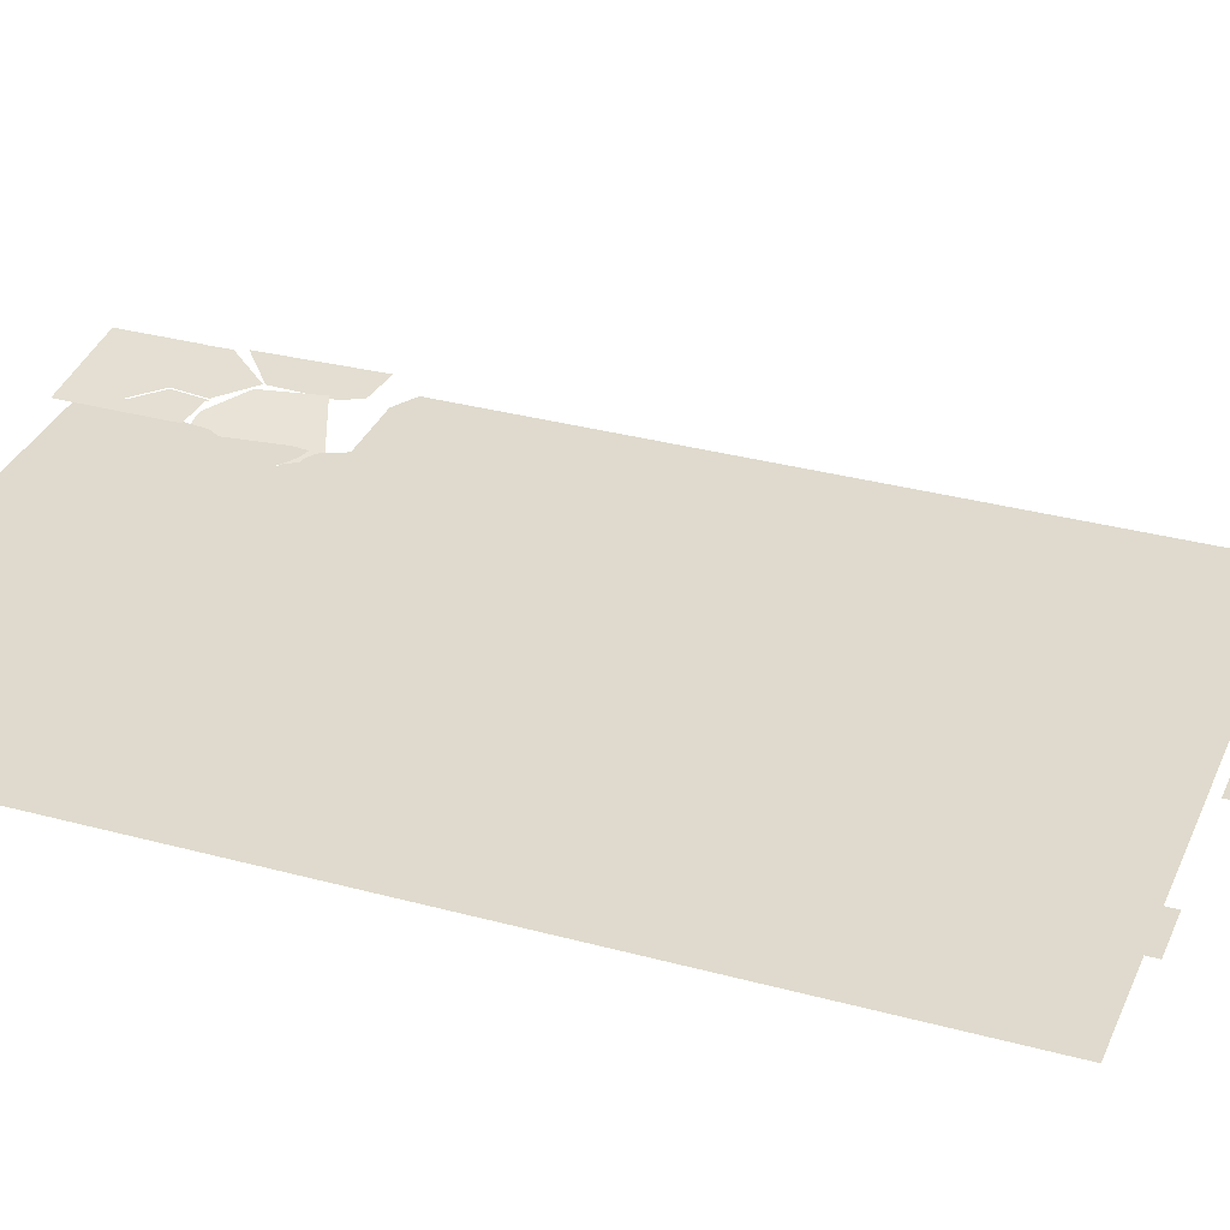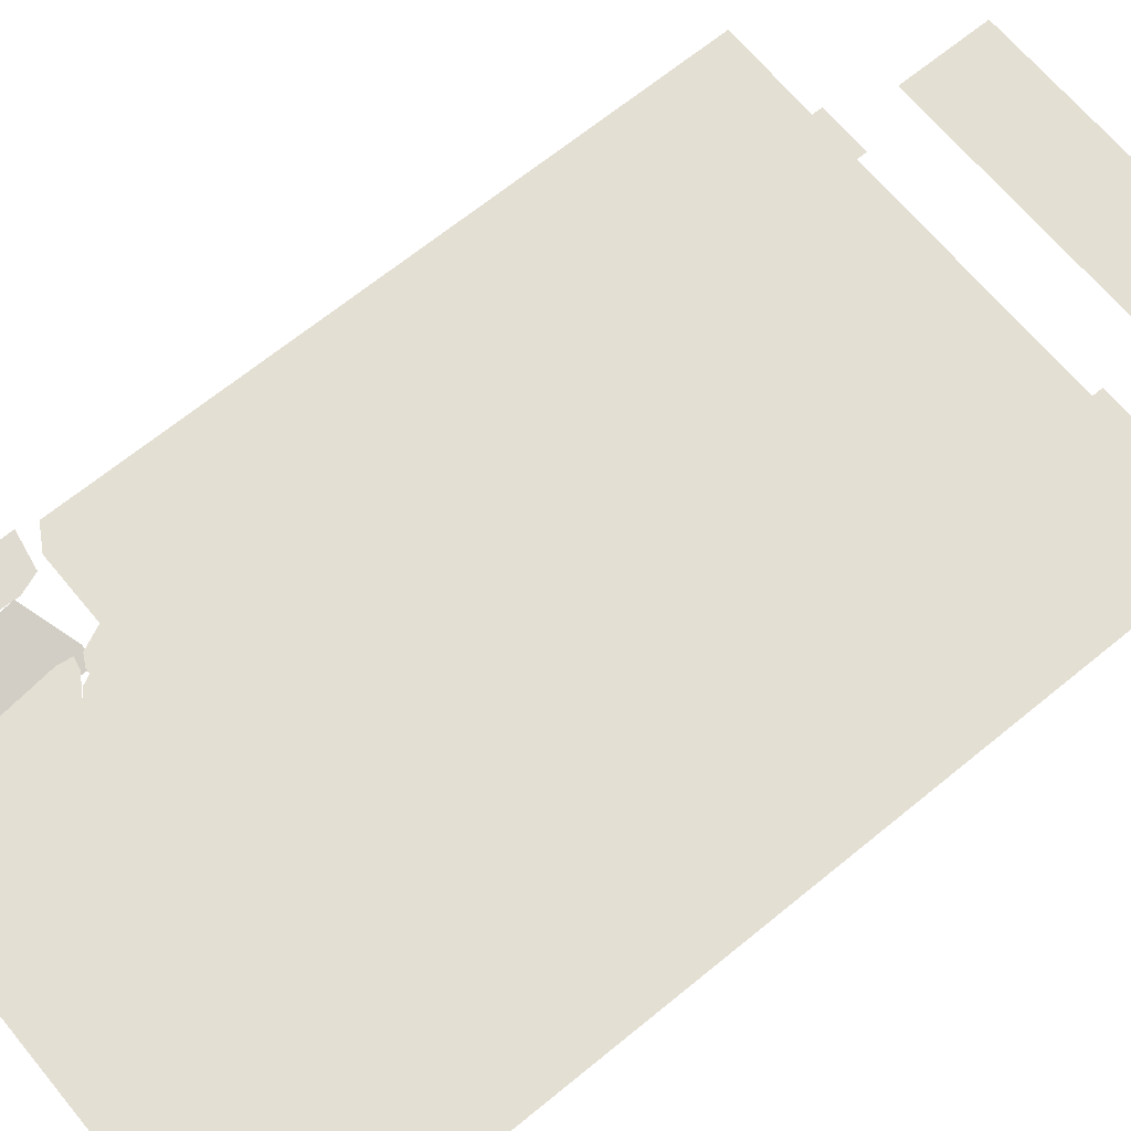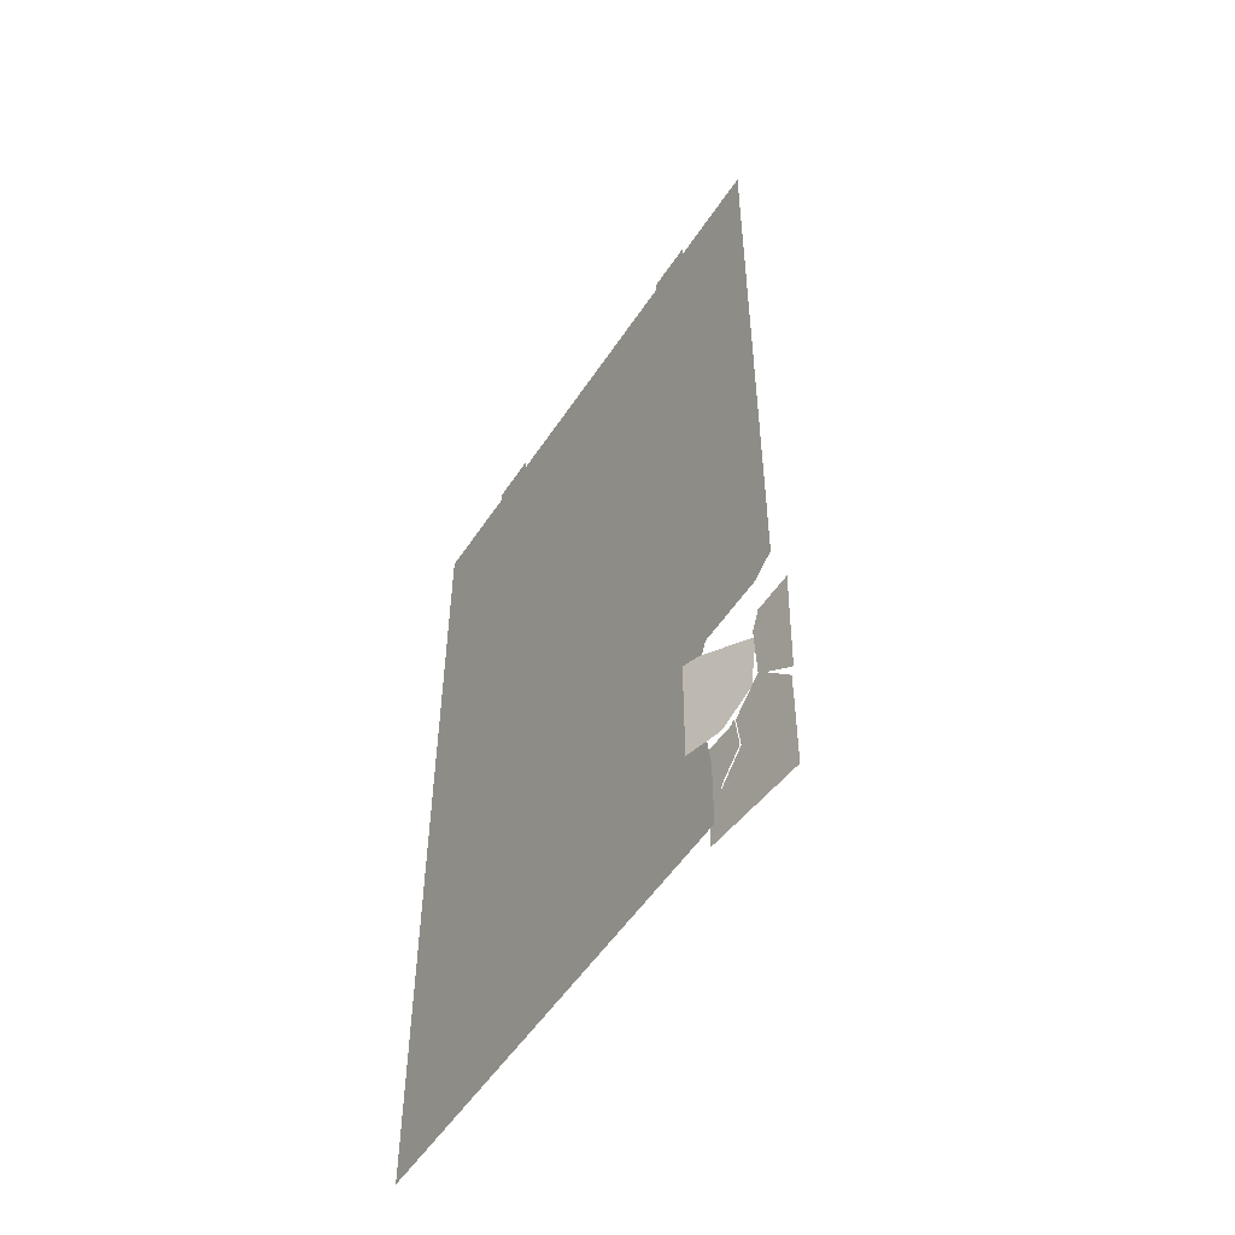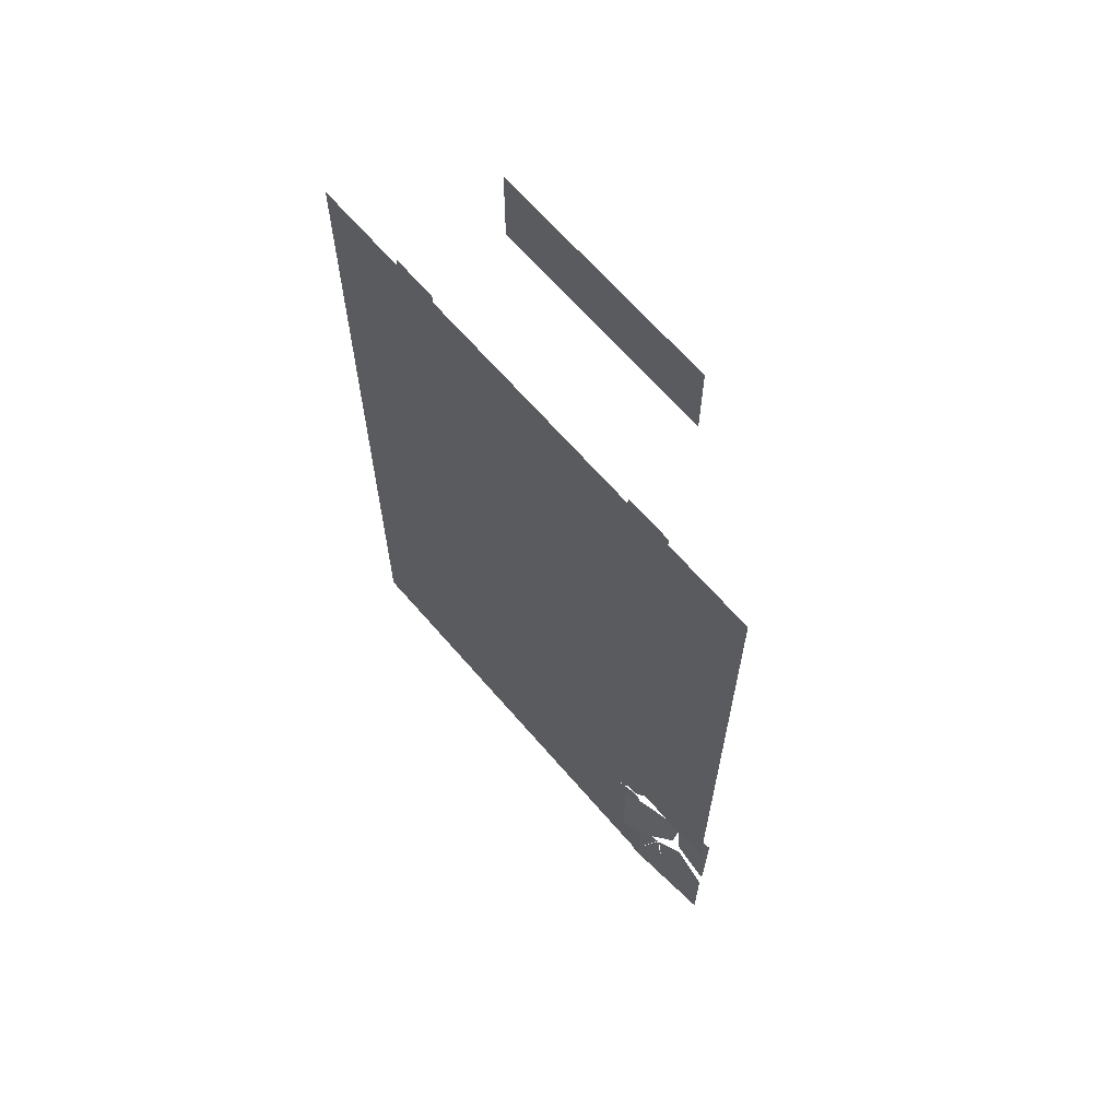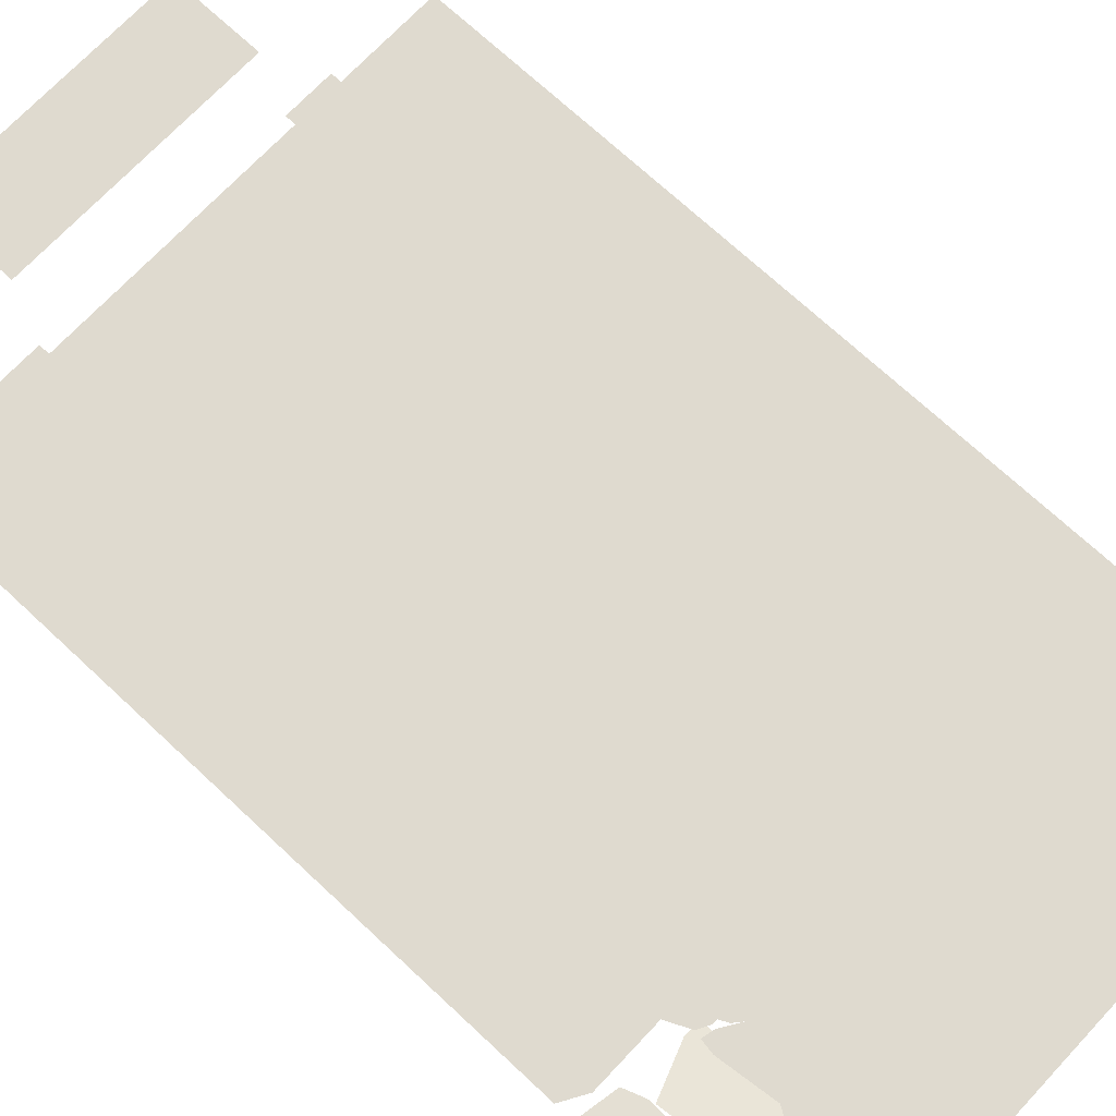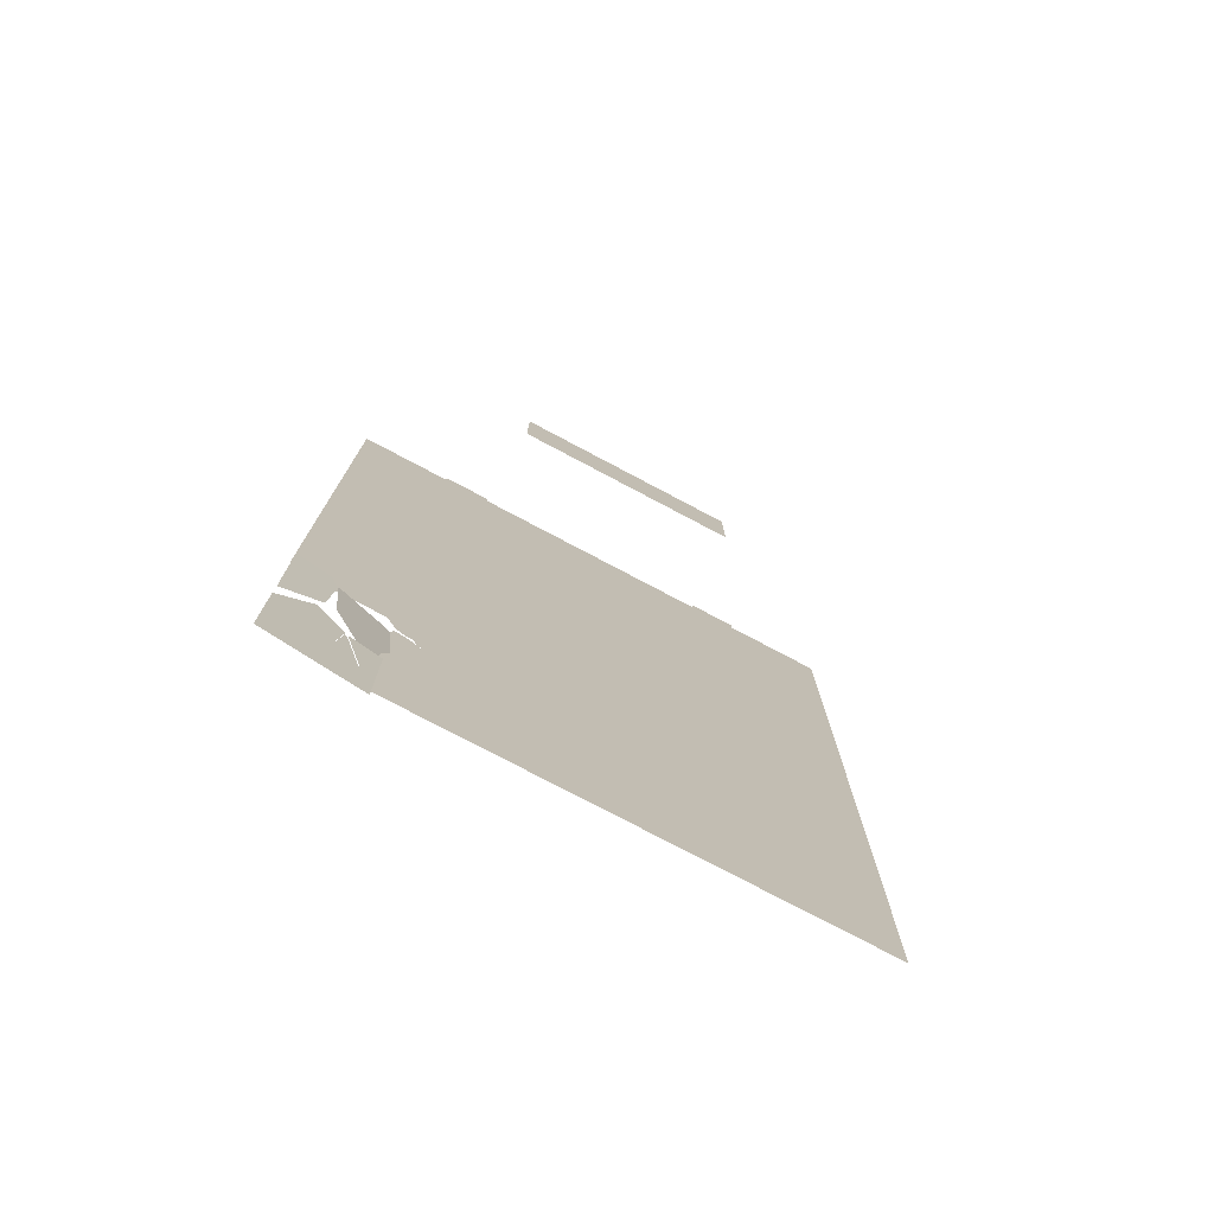
<metadata>
{"format":"obj","ext":"obj","renderer":"f3d","projection":"perspective","resolution":1024,"background":"white","views":[{"elev":32.9,"azim":-69.4,"up":"+Y"},{"elev":66.4,"azim":-129.5,"up":"+Y"},{"elev":-53.6,"azim":57.3,"up":"+Z"},{"elev":66.0,"azim":49.2,"up":"+Z"},{"elev":70.6,"azim":133.1,"up":"+Y"},{"elev":-76.8,"azim":152.1,"up":"+Z"}]}
</metadata>
<code>
g Stage_Dominating_Theater_GroundLight_Remake
v 5.439 17.67 73.18
v 5.053 17.63 74.75
v 5.053 17.63 72.5
v 5.94 17.71 74.86
v 6.612 17.77 71.81
v 5.053 17.63 71.81
v 6.136 17.73 73.95
v 7.216 17.82 73.65
v 5.438 17.67 73.18
v 6.818 17.79 75.71
v 7.787 17.87 74.46
v 7.79 17.87 74.58
v 7.778 17.87 74.13
v 6.136 17.73 73.95
v 7.216 17.82 73.65
v 7.774 17.87 74
v 6.015 17.72 74.9
v 4.743 17.31 77.81
v 6.587 17.95 77.29
v 5.185 17.47 77.81
v 5.652 17.63 74.89
v 6.41 17.89 75.7
v 4.743 17.31 74.74
v 5.581 17.6 74.85
v 7.781 17.87 73.09
v 6.612 17.77 71.81
v 7.776 17.87 71.81
v 7.783 17.87 73.71
v 7.216 17.82 73.65
v 7.784 17.87 74.01
v 5.438 17.63 73.18
v 6.015 17.68 74.9
v 5.94 17.68 74.86
v 6.136 17.69 73.95
v 7.778 17.98 76.97
v 6.688 17.87 75.83
v 7.77 17.95 74.95
v 7.783 18 78.13
v 6.803 17.91 77.99
v 6.597 17.88 77.42
v 7.783 18 78.16
v 4.558 17.58 77.55
v 5.001 17.58 77.72
v 5.288 17.58 78.33
v 4.706 17.58 77.56
v 0.1127 17.58 78.33
v 4.438 17.58 77.32
v 4.221 17.58 77.13
v 0.1127 17.58 72.26
v 4.934 17.58 75.62
v 4.723 17.58 77.45
v 5.047 17.58 77.53
v 5.105 17.58 77.14
v 5.12 17.58 75.32
v 5.288 17.58 74.1
v 5.288 17.58 72.26
v -4.928 17.58 72.26
v -4.928 17.58 78.33
v -4.928 17.58 85.74
v 0.1127 17.58 85.74
v 5.288 17.58 85.74
v 7.825 17.58 85.74
v 7.825 17.58 78.71
v 7.186 17.58 78.33
v -4.763 17.58 92.35
v 0.1127 17.58 92.35
v 5.123 17.58 92.35
v 7.825 17.58 92.35
v -3.398 17.58 96.63
v 0.1127 17.58 96.63
v 3.72 17.58 96.63
v 5.123 17.58 96.63
v 7.825 17.58 96.63
v -7.578 17.58 85.74
v -7.578 17.58 78.33
v -7.578 17.58 72.26
v -7.578 17.58 92.35
v -4.763 17.58 96.63
v -7.578 17.58 96.63
v -3.398 17.58 96.92
v -4.763 17.58 96.92
v 3.72 17.58 96.92
v 5.123 17.58 96.92
v 0.1127 19.87 99.83
v -3.342 19.87 99.83
v -3.342 19.87 98.79
v 0.1127 19.87 98.79
v 3.567 19.87 98.79
v 3.567 19.87 99.83
v 3.567 19.87 97.35
v 3.567 19.87 98.79
v 0.1127 19.87 98.79
v 0.1127 19.87 97.35
v -3.342 19.87 98.79
v -3.342 19.87 97.35
g Stage_Dominating_Theater_GroundLight_Remake_0
f 3 2 1
f 4 1 2
f 6 3 5
f 5 3 7
f 8 5 7
f 3 9 7
f 12 11 10
f 11 13 10
f 13 14 10
f 15 14 13
f 16 15 13
f 14 17 10
f 20 19 18
f 19 21 18
f 22 21 19
f 21 23 18
f 24 23 21
f 27 26 25
f 25 26 28
f 26 29 28
f 28 29 30
f 33 32 31
f 34 31 32
f 37 36 35
f 35 36 38
f 36 39 38
f 40 39 36
f 38 39 41
f 44 43 42
f 45 42 43
f 44 42 46
f 42 47 46
f 48 46 47
f 48 49 46
f 48 50 49
f 48 51 50
f 51 52 50
f 53 50 52
f 50 54 49
f 55 49 54
f 55 56 49
f 46 49 57
f 58 46 57
f 58 59 46
f 59 60 46
f 46 60 44
f 60 61 44
f 61 62 44
f 62 63 44
f 63 64 44
f 59 65 60
f 65 66 60
f 60 66 61
f 66 67 61
f 61 67 62
f 67 68 62
f 66 65 69
f 70 66 69
f 66 70 67
f 70 71 67
f 67 72 68
f 71 72 67
f 72 73 68
f 59 74 65
f 75 74 59
f 58 75 59
f 75 58 76
f 58 57 76
f 74 77 65
f 65 77 78
f 65 78 69
f 77 79 78
f 69 78 80
f 78 81 80
f 71 82 72
f 82 83 72
f 86 85 84
f 87 86 84
f 87 84 88
f 84 89 88
f 92 91 90
f 93 92 90
f 92 93 94
f 93 95 94

</code>
